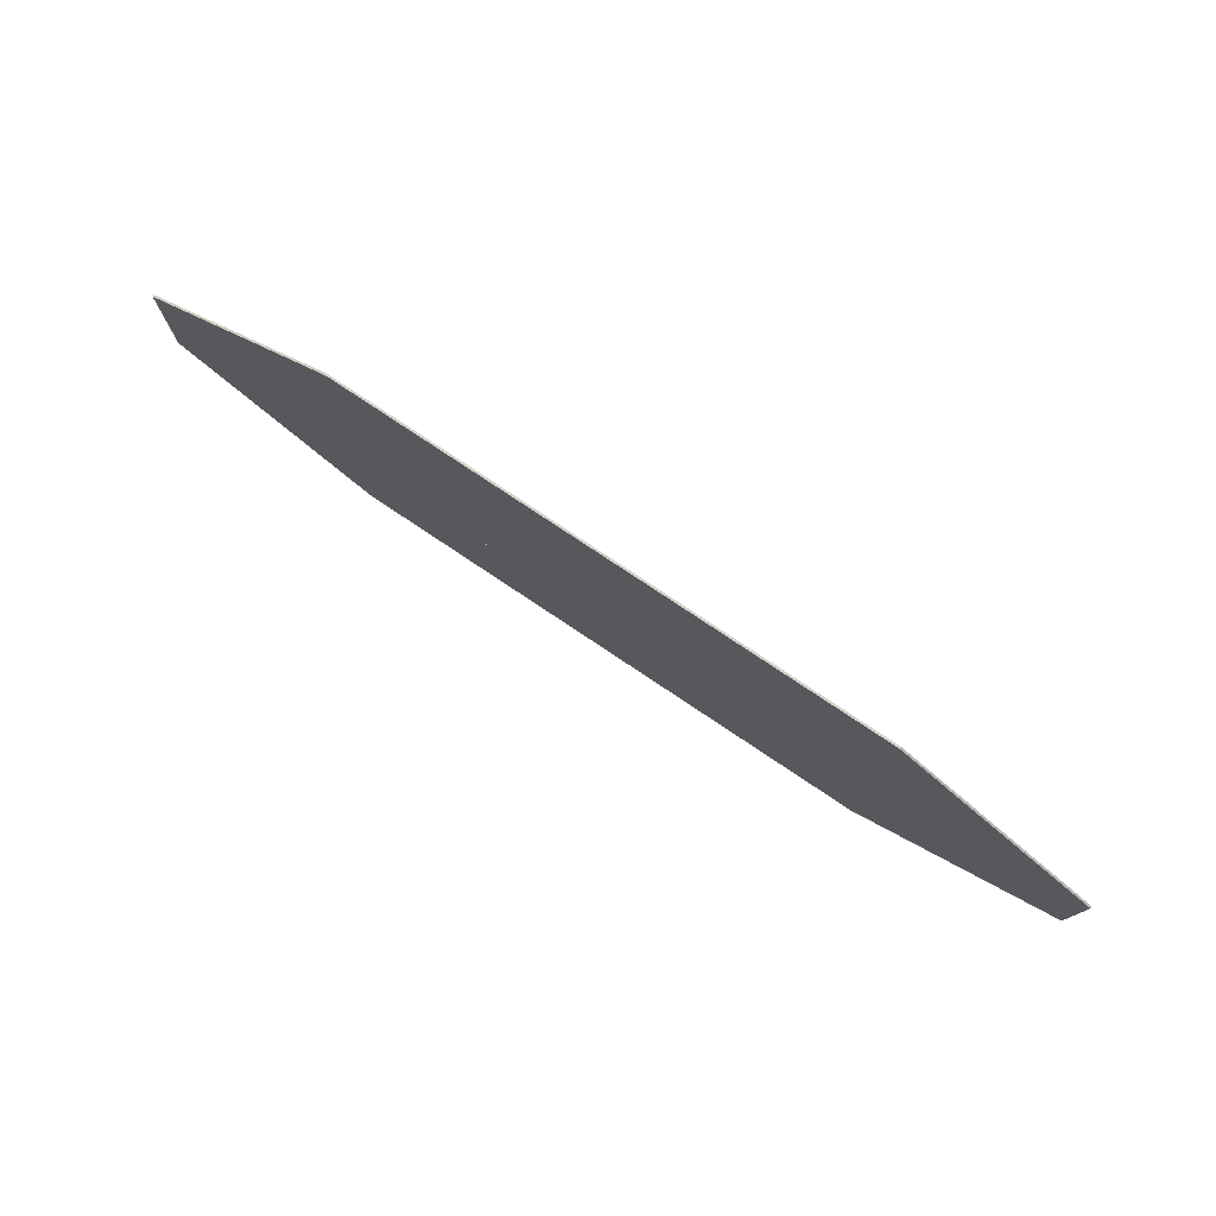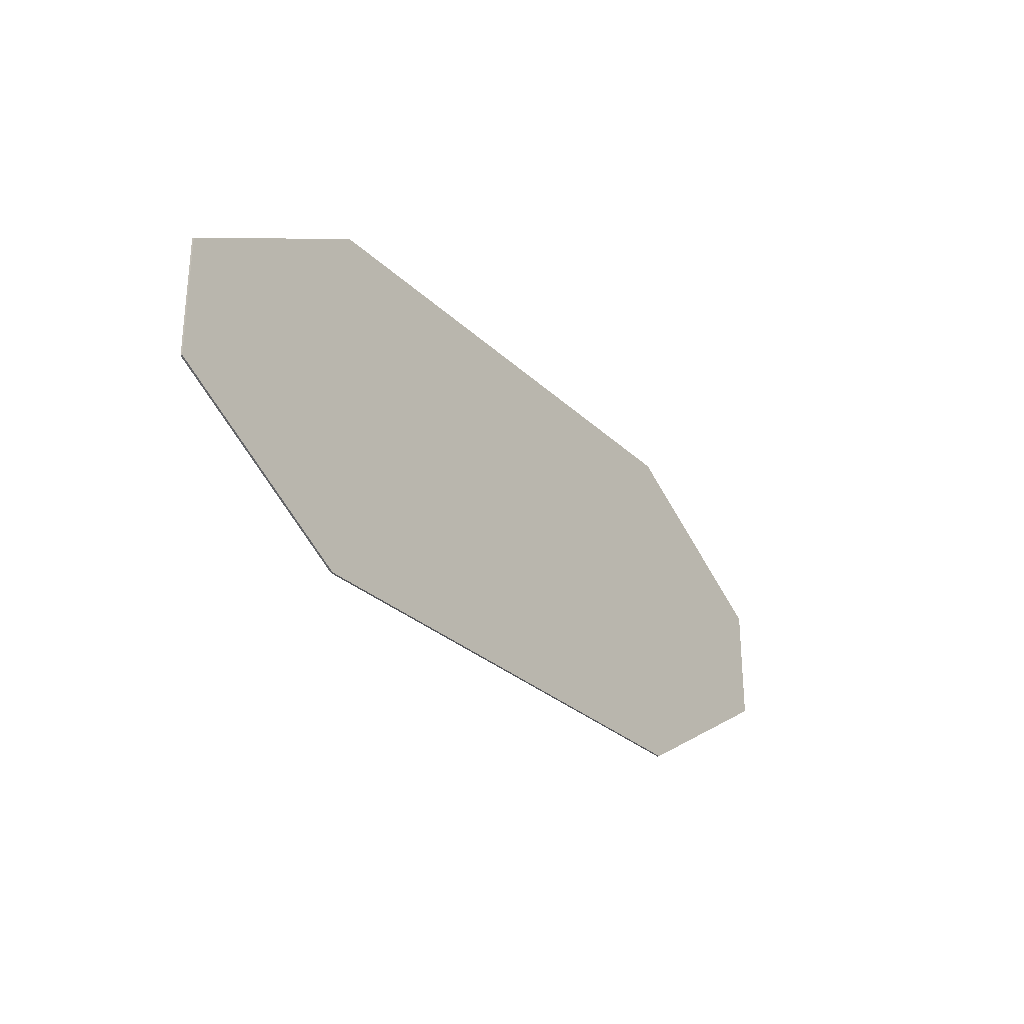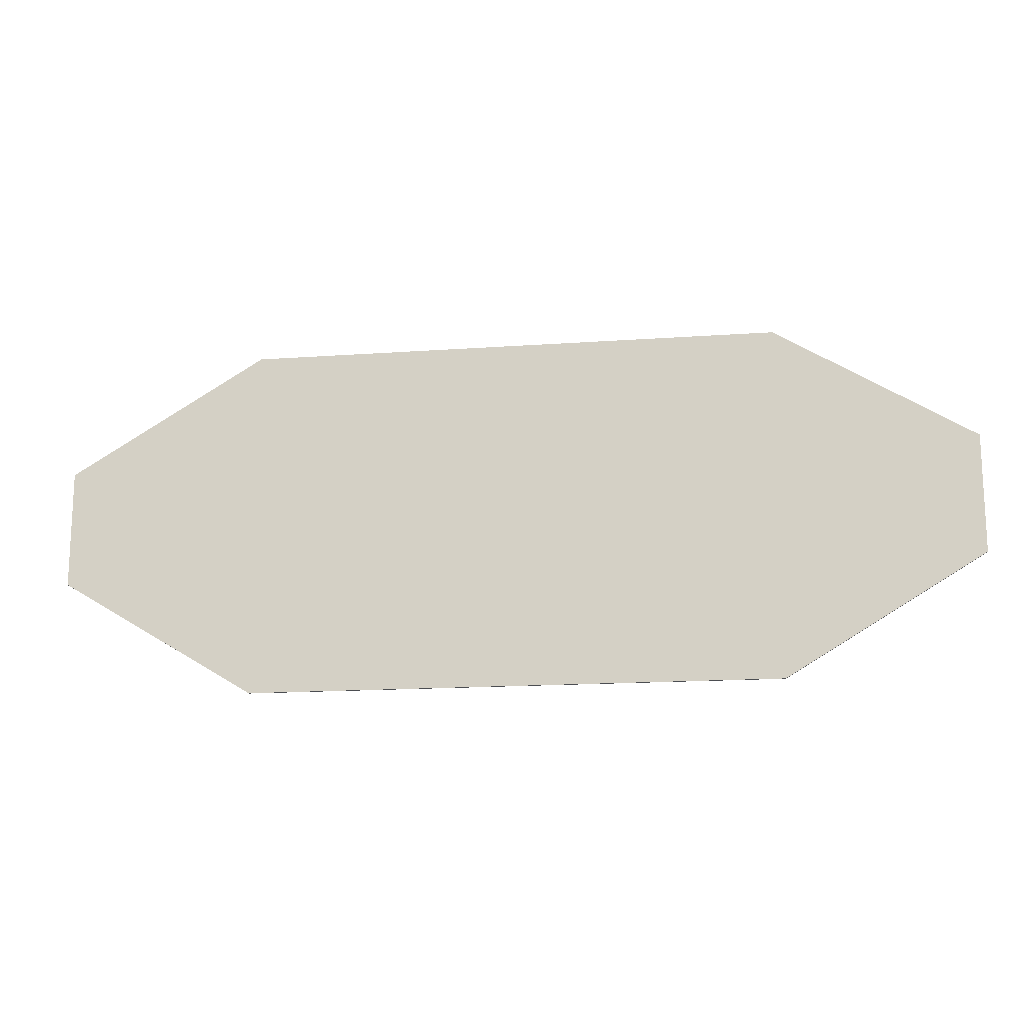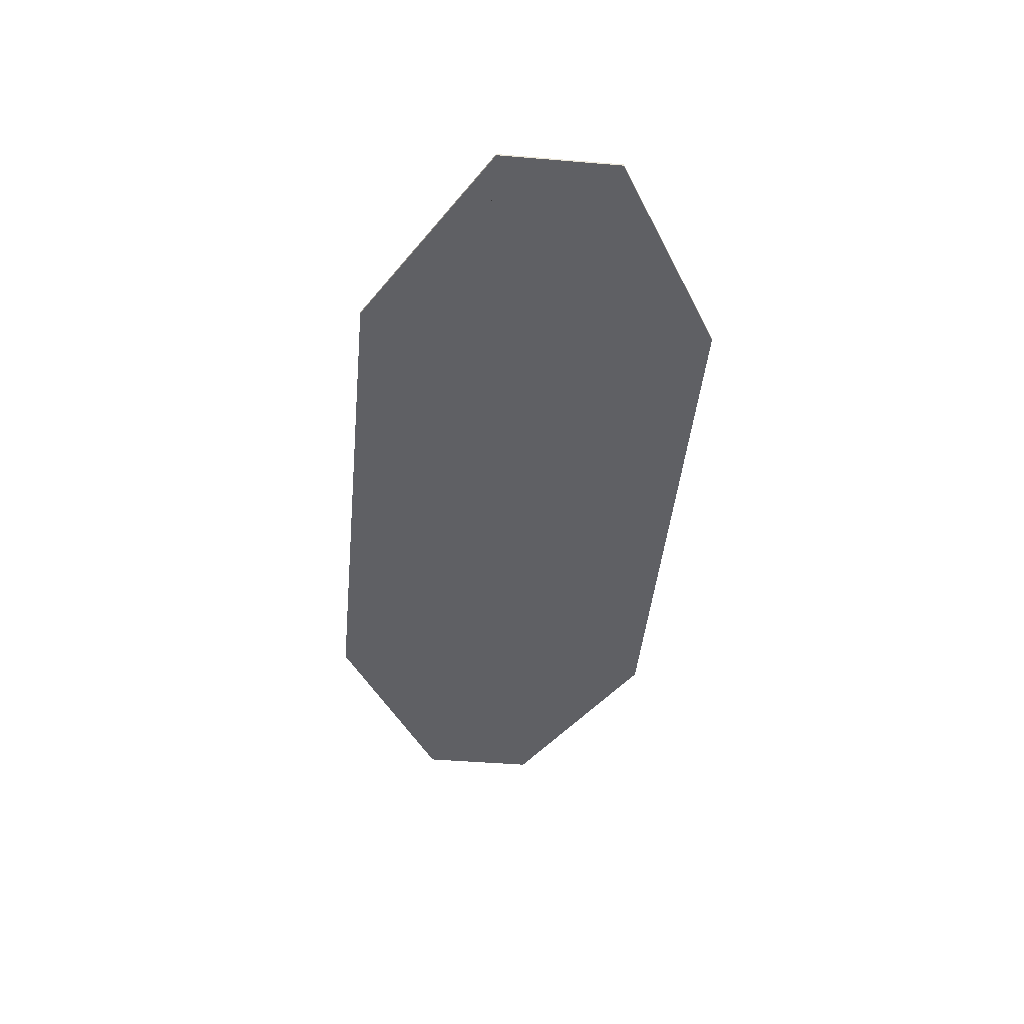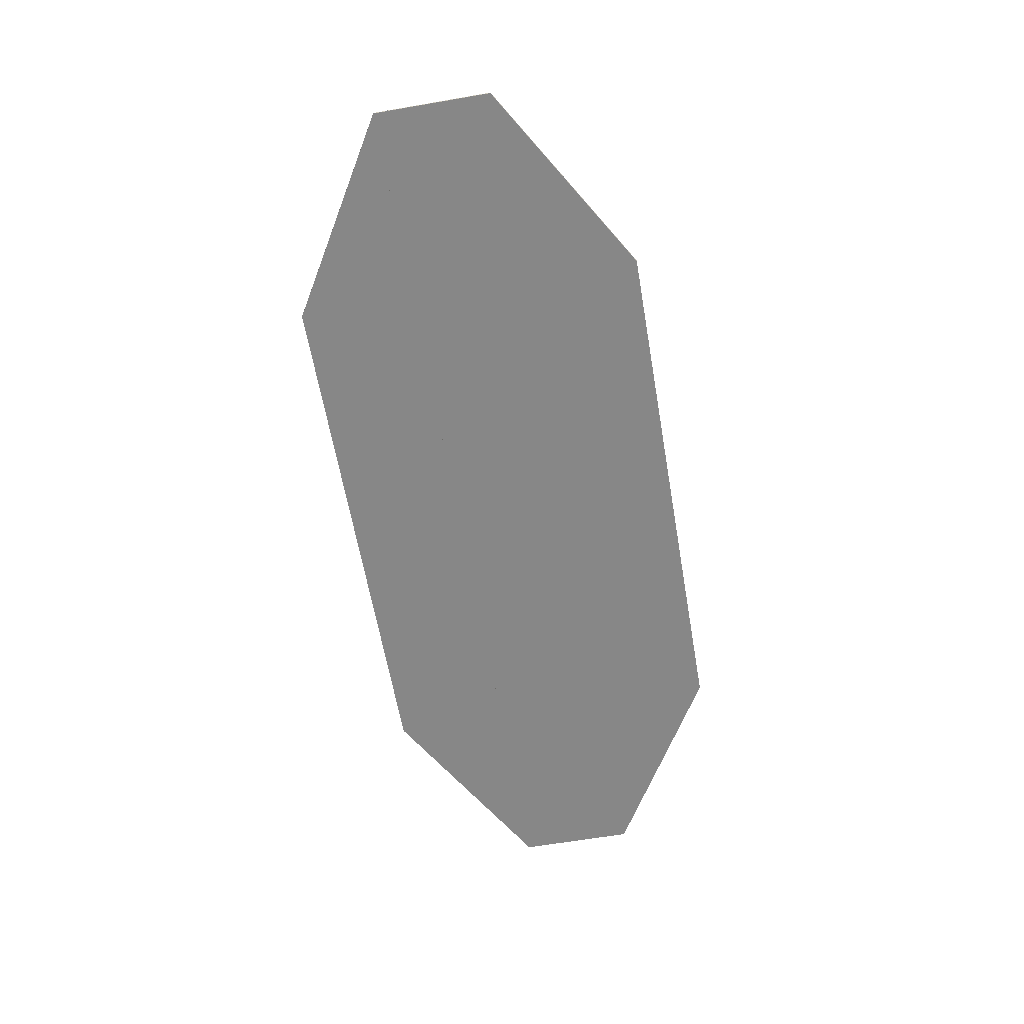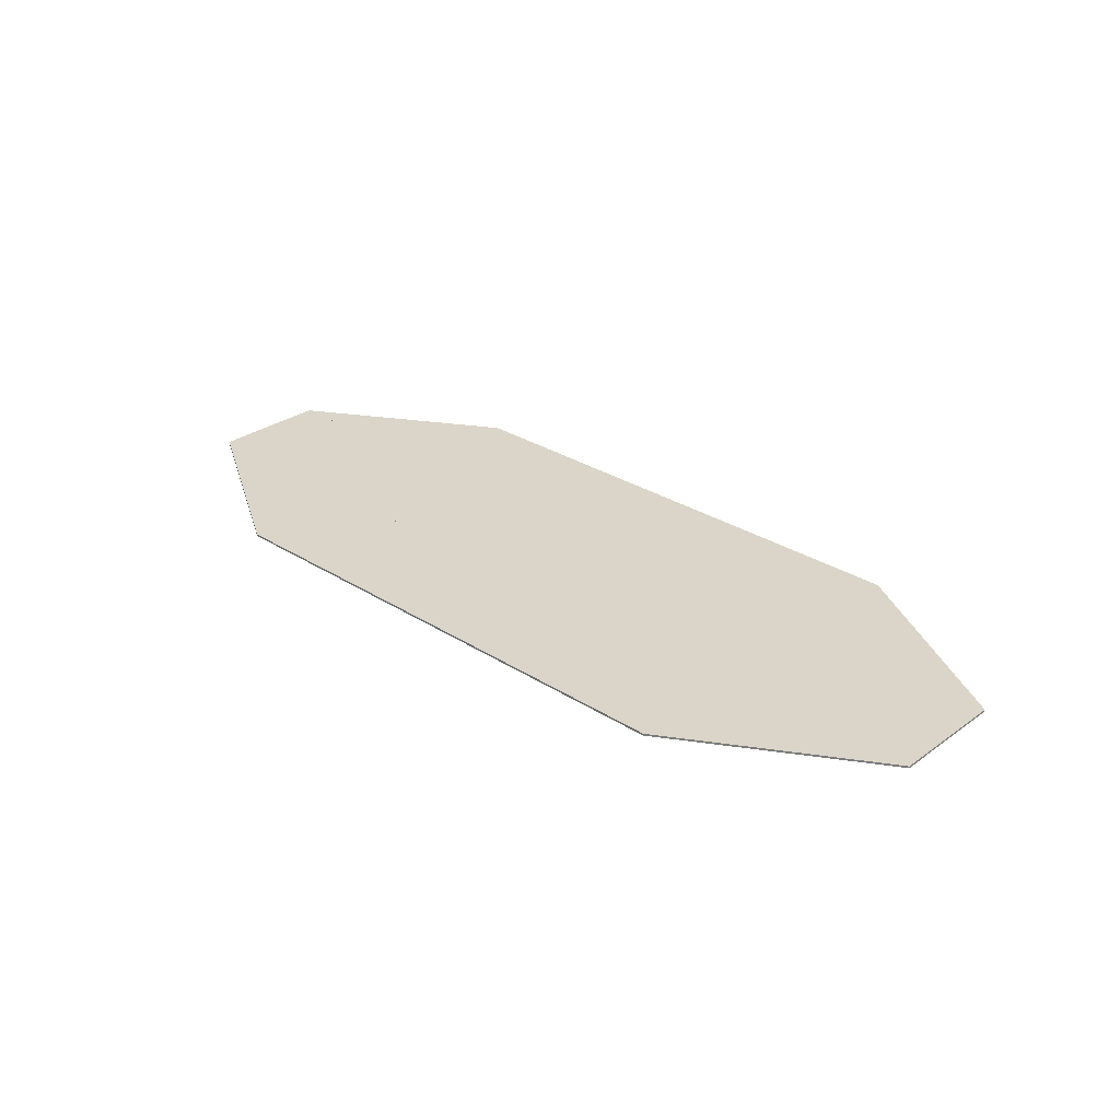
<metadata>
{"format":"obj","ext":"obj","renderer":"f3d","projection":"perspective","resolution":1024,"background":"white","views":[{"elev":77.4,"azim":33.8,"up":"+Z"},{"elev":-28.6,"azim":125.7,"up":"+Z"},{"elev":-15.8,"azim":8.5,"up":"+Z"},{"elev":-44.8,"azim":-95.5,"up":"+Y"},{"elev":-62.6,"azim":99.9,"up":"+Y"},{"elev":29.3,"azim":43.2,"up":"+Y"}]}
</metadata>
<code>
v  -235 -0.5 60
v  235 -0.5 60
v  -235 0.5 60
v  235 0.5 60
v  -235 -0.5 120
v  235 -0.5 120
v  -235 0.5 120
v  235 0.5 120
v  -135 -0.5 0
v  135 -0.5 0
v  -135 0.5 0
v  135 0.5 0
v  -235 -0.5 60
v  235 -0.5 60
v  -235 0.5 60
v  235 0.5 60
v  -235 -0.5 120
v  235 -0.5 120
v  -235 0.5 120
v  235 0.5 120
v  -135 -0.5 180
v  135 -0.5 180
v  -135 0.5 180
v  135 0.5 180
g Box002
f 1 3 4 2
f 5 6 8 7
f 1 2 6 5
f 2 4 8 6
f 4 3 7 8
f 3 1 5 7
f 9 11 12 10
f 13 14 16 15
f 9 10 14 13
f 10 12 16 14
f 12 11 15 16
f 11 9 13 15
f 17 19 20 18
f 21 22 24 23
f 17 18 22 21
f 18 20 24 22
f 20 19 23 24
f 19 17 21 23

</code>
